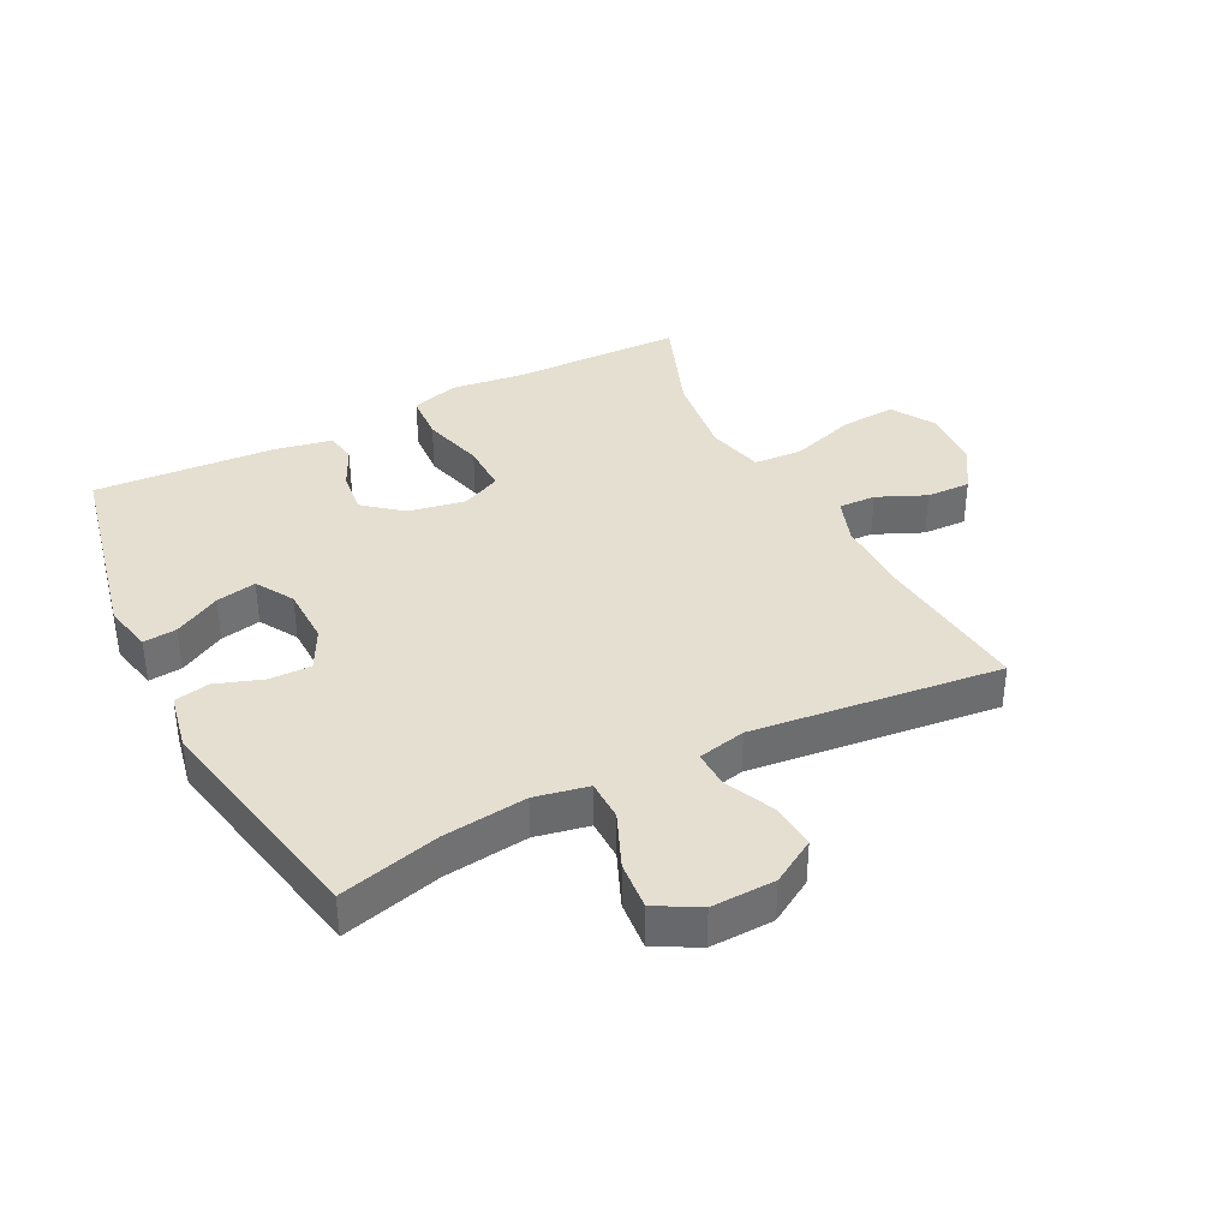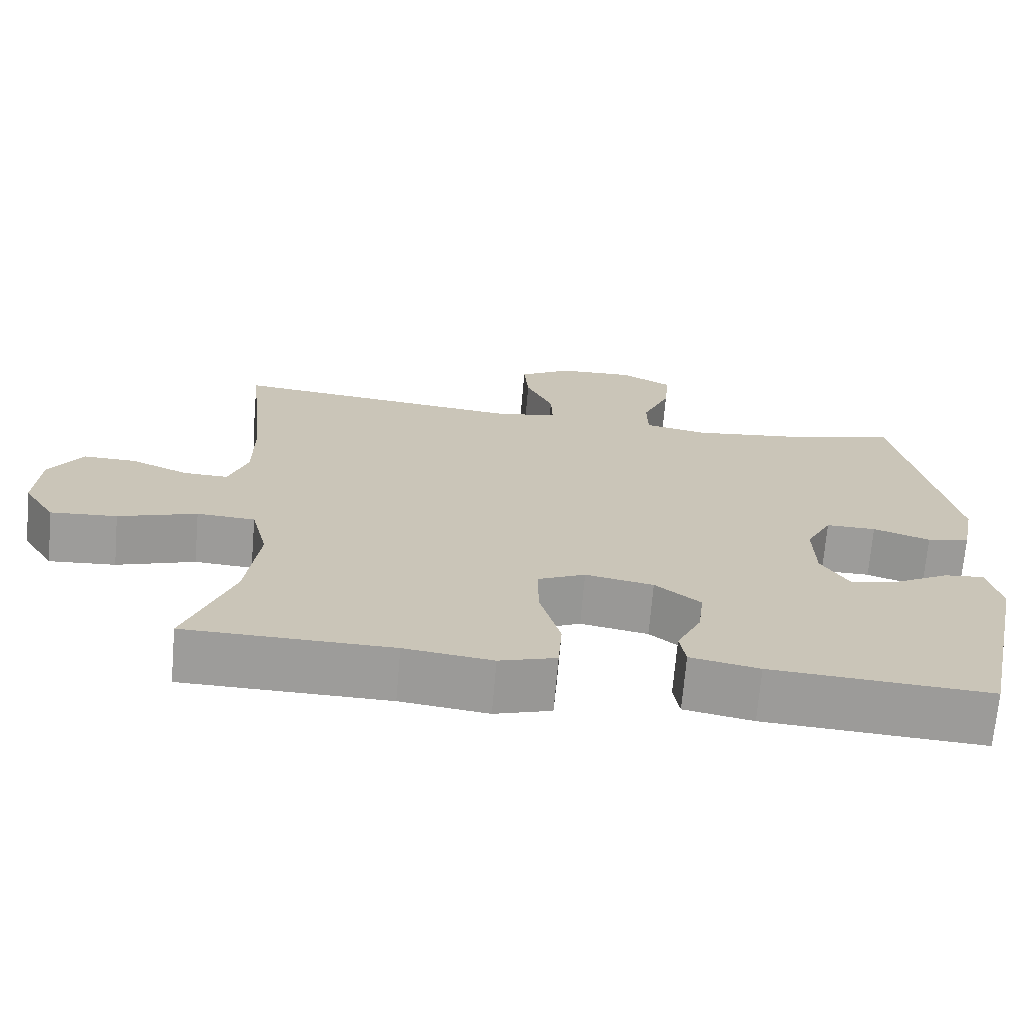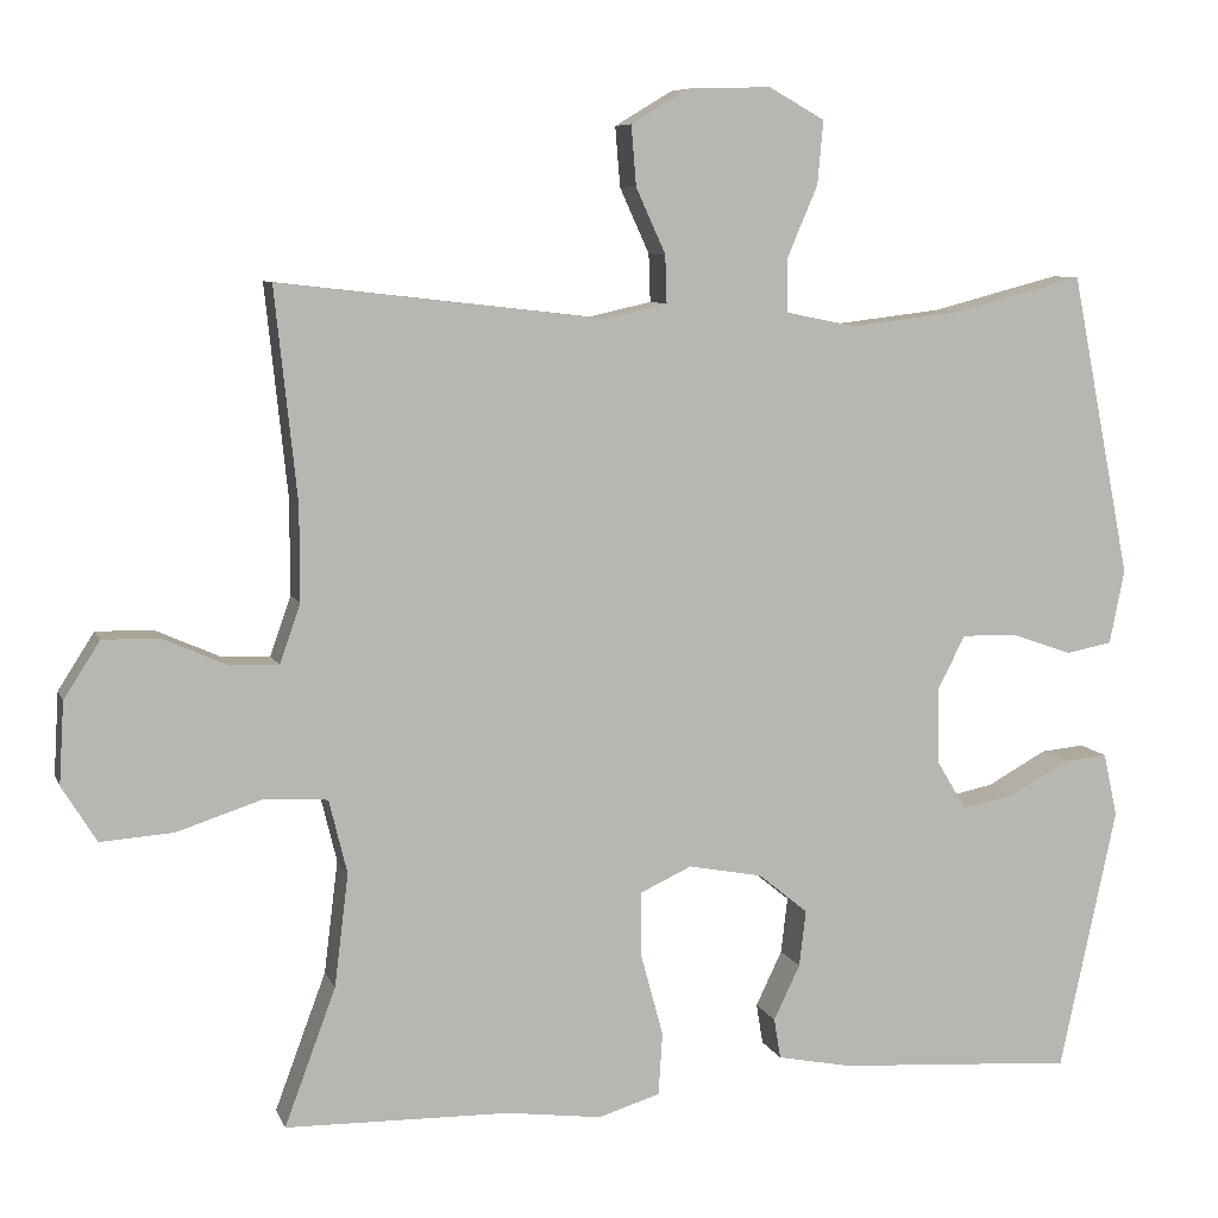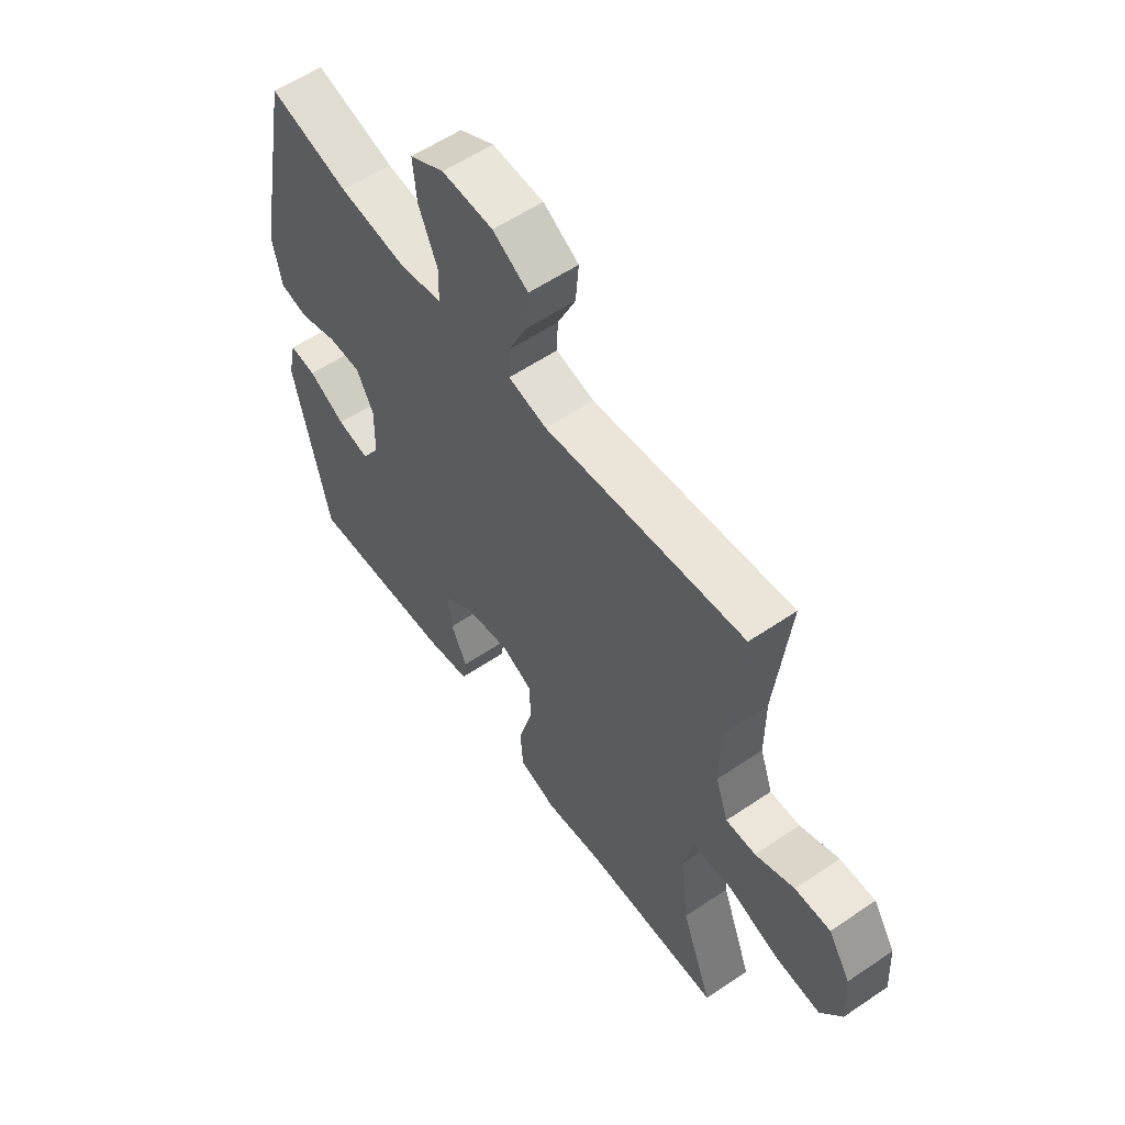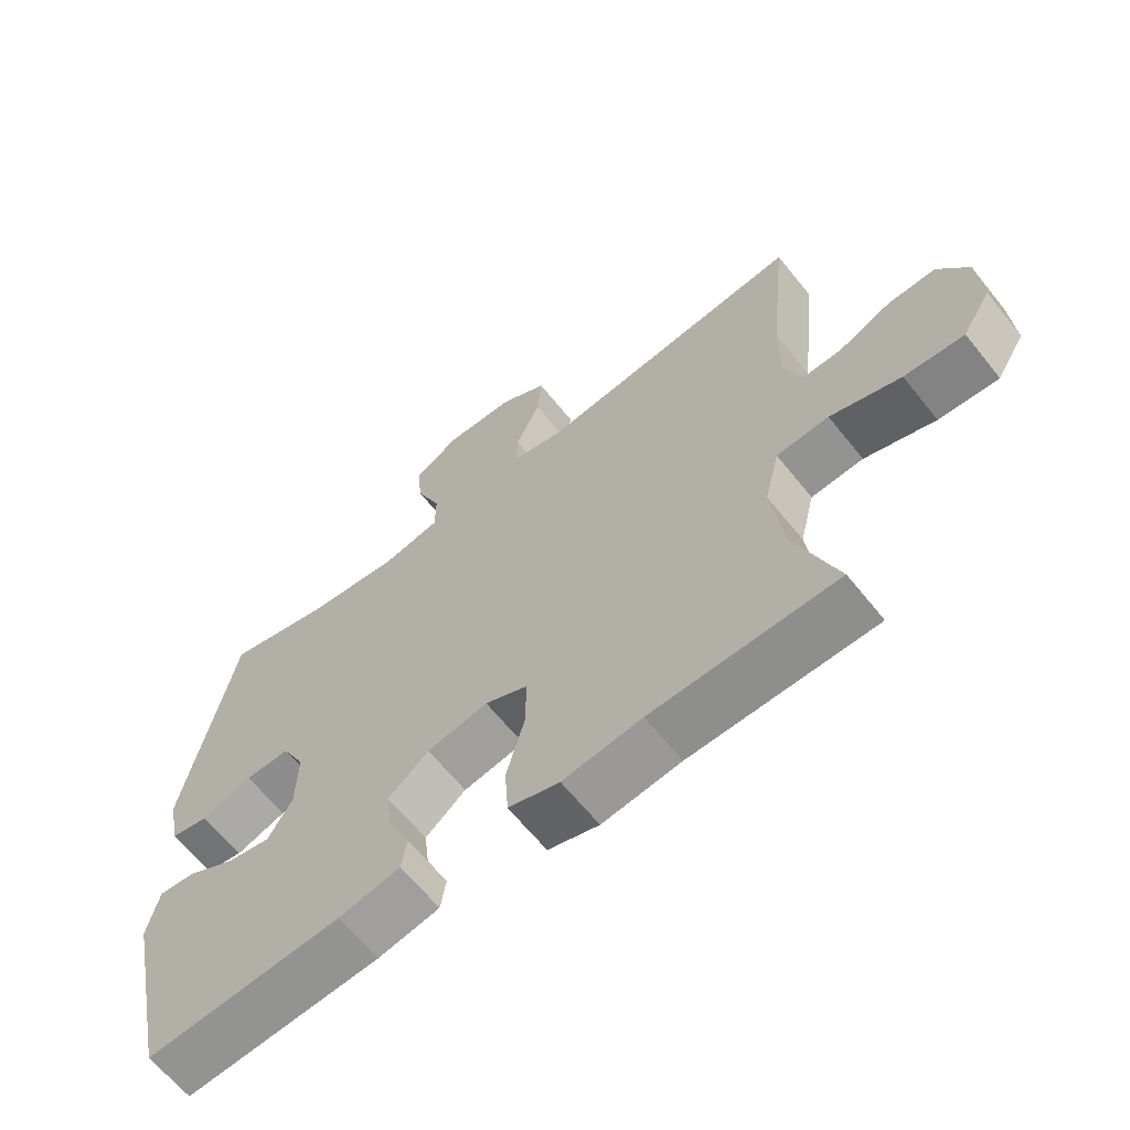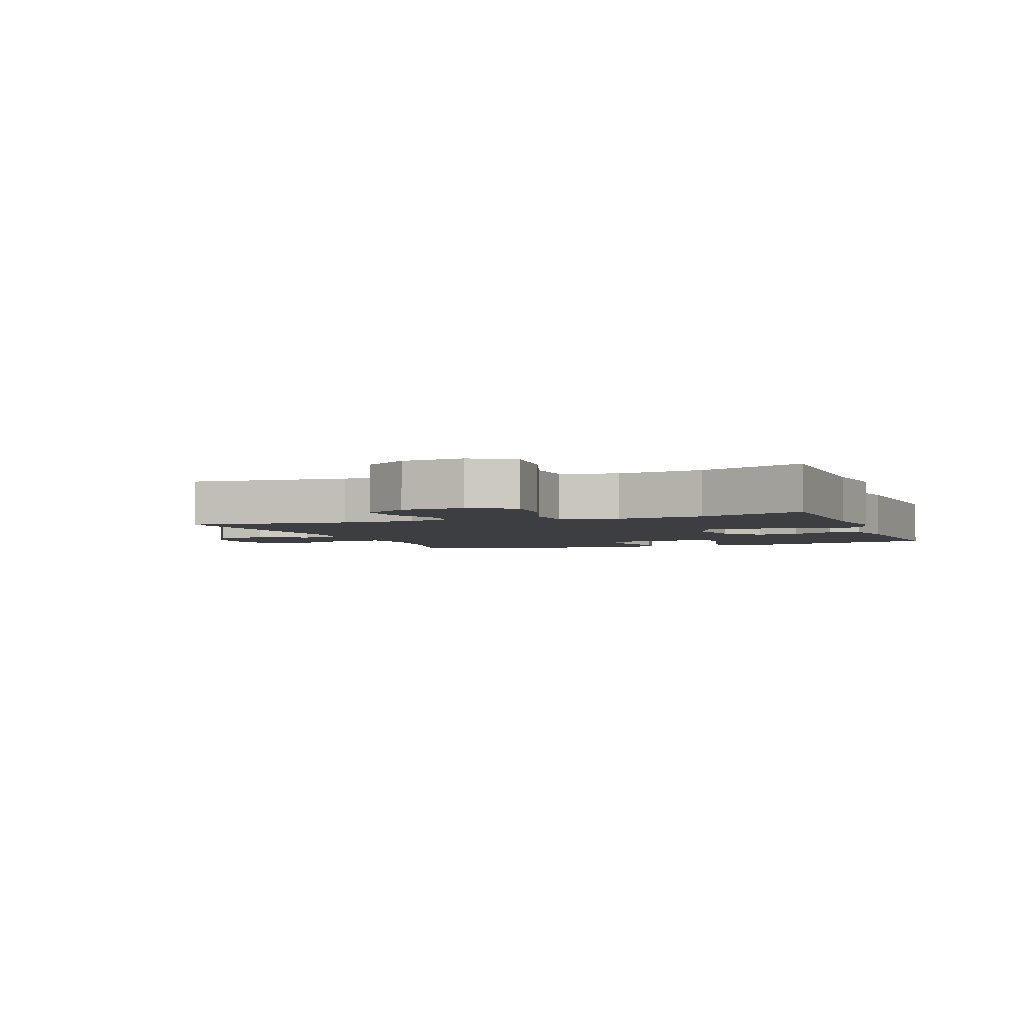
<metadata>
{"format":"obj","ext":"obj","renderer":"f3d","projection":"perspective","resolution":1024,"background":"white","views":[{"elev":37.3,"azim":-27.0,"up":"+Y"},{"elev":-70.1,"azim":175.1,"up":"+Z"},{"elev":7.7,"azim":164.5,"up":"+Z"},{"elev":57.7,"azim":54.9,"up":"+Z"},{"elev":-64.0,"azim":38.7,"up":"+Z"},{"elev":-3.4,"azim":110.5,"up":"+Y"}]}
</metadata>
<code>
v 0.5 0.07 -0.5
v 0.228 0.07 -0.505
v 0.112 0.07 -0.52
v 0.037 0.07 -0.497
v 0.032 0.07 -0.421
v 0.059 0.07 -0.322
v 0.06 0.07 -0.242
v -0.003 0.07 -0.213
v -0.093 0.07 -0.23
v -0.153 0.07 -0.279
v -0.145 0.07 -0.347
v -0.113 0.07 -0.414
v -0.121 0.07 -0.463
v -0.212 0.07 -0.481
v -0.5 0.07 -0.5
v -0.569 0.07 -0.179
v -0.552 0.07 -0.102
v -0.499 0.07 -0.107
v -0.426 0.07 -0.147
v -0.362 0.07 -0.16
v -0.326 0.07 -0.1
v -0.324 0.07 -0.008
v -0.358 0.07 0.058
v -0.424 0.07 0.057
v -0.499 0.07 0.031
v -0.555 0.07 0.042
v -0.573 0.07 0.132
v -0.5 0.07 0.5
v -0.342 0.07 0.459
v -0.208 0.07 0.443
v -0.123 0.07 0.46
v -0.122 0.07 0.525
v -0.159 0.07 0.612
v -0.166 0.07 0.689
v -0.098 0.07 0.727
v 0.003 0.07 0.724
v 0.073 0.07 0.682
v 0.067 0.07 0.609
v 0.031 0.07 0.53
v 0.029 0.07 0.472
v 0.105 0.07 0.455
v 0.5 0.07 0.5
v 0.473 0.07 0.244
v 0.473 0.07 0.129
v 0.498 0.07 0.057
v 0.557 0.07 0.059
v 0.634 0.07 0.093
v 0.704 0.07 0.095
v 0.748 0.07 0.026
v 0.754 0.07 -0.073
v 0.712 0.07 -0.141
v 0.624 0.07 -0.135
v 0.52 0.07 -0.101
v 0.443 0.07 -0.106
v 0.421 0.07 -0.196
v 0.438 0.07 -0.333
v 0.5 0 -0.5
v 0.228 0 -0.505
v 0.112 0 -0.52
v 0.037 0 -0.497
v 0.032 0 -0.421
v 0.059 0 -0.322
v 0.06 0 -0.242
v -0.003 0 -0.213
v -0.093 0 -0.23
v -0.153 0 -0.279
v -0.145 0 -0.347
v -0.113 0 -0.414
v -0.121 0 -0.463
v -0.212 0 -0.481
v -0.5 0 -0.5
v -0.569 0 -0.179
v -0.552 0 -0.102
v -0.499 0 -0.107
v -0.426 0 -0.147
v -0.362 0 -0.16
v -0.326 0 -0.1
v -0.324 0 -0.008
v -0.358 0 0.058
v -0.424 0 0.057
v -0.499 0 0.031
v -0.555 0 0.042
v -0.573 0 0.132
v -0.5 0 0.5
v -0.342 0 0.459
v -0.208 0 0.443
v -0.123 0 0.46
v -0.122 0 0.525
v -0.159 0 0.612
v -0.166 0 0.689
v -0.098 0 0.727
v 0.003 0 0.724
v 0.073 0 0.682
v 0.067 0 0.609
v 0.031 0 0.53
v 0.029 0 0.472
v 0.105 0 0.455
v 0.5 0 0.5
v 0.473 0 0.244
v 0.473 0 0.129
v 0.498 0 0.057
v 0.557 0 0.059
v 0.634 0 0.093
v 0.704 0 0.095
v 0.748 0 0.026
v 0.754 0 -0.073
v 0.712 0 -0.141
v 0.624 0 -0.135
v 0.52 0 -0.101
v 0.443 0 -0.106
v 0.421 0 -0.196
v 0.438 0 -0.333
f 50 51 52 53
f 50 53 54
f 49 50 54
f 46 47 48 49
f 45 46 49 54
f 44 45 54
f 43 44 54 55
f 41 42 43 55
f 36 37 38 39
f 36 39 40
f 35 36 40
f 32 33 34 35
f 31 32 35 40
f 30 31 40 41
f 26 27 28 29
f 24 25 26 29
f 23 24 29 30
f 22 23 30 41
f 16 17 18 19
f 16 19 20
f 15 16 20
f 14 15 20 21
f 11 12 13 14
f 10 11 14 21
f 3 4 5 6
f 2 3 6 7
f 56 1 2 7
f 55 56 7 8
f 41 55 8
f 22 41 8 9
f 9 10 21 22
f 109 108 107 106
f 110 109 106
f 110 106 105
f 105 104 103 102
f 110 105 102 101
f 110 101 100
f 111 110 100 99
f 111 99 98 97
f 95 94 93 92
f 96 95 92
f 96 92 91
f 91 90 89 88
f 96 91 88 87
f 97 96 87 86
f 85 84 83 82
f 85 82 81 80
f 86 85 80 79
f 97 86 79 78
f 75 74 73 72
f 76 75 72
f 76 72 71
f 77 76 71 70
f 70 69 68 67
f 77 70 67 66
f 62 61 60 59
f 63 62 59 58
f 63 58 57 112
f 64 63 112 111
f 64 111 97
f 65 64 97 78
f 78 77 66 65
f 1 57 58 2
f 2 58 59 3
f 3 59 60 4
f 4 60 61 5
f 5 61 62 6
f 6 62 63 7
f 7 63 64 8
f 8 64 65 9
f 9 65 66 10
f 10 66 67 11
f 11 67 68 12
f 12 68 69 13
f 13 69 70 14
f 14 70 71 15
f 15 71 72 16
f 16 72 73 17
f 17 73 74 18
f 18 74 75 19
f 19 75 76 20
f 20 76 77 21
f 21 77 78 22
f 22 78 79 23
f 23 79 80 24
f 24 80 81 25
f 25 81 82 26
f 26 82 83 27
f 27 83 84 28
f 28 84 85 29
f 29 85 86 30
f 30 86 87 31
f 31 87 88 32
f 32 88 89 33
f 33 89 90 34
f 34 90 91 35
f 35 91 92 36
f 36 92 93 37
f 37 93 94 38
f 38 94 95 39
f 39 95 96 40
f 40 96 97 41
f 41 97 98 42
f 42 98 99 43
f 43 99 100 44
f 44 100 101 45
f 45 101 102 46
f 46 102 103 47
f 47 103 104 48
f 48 104 105 49
f 49 105 106 50
f 50 106 107 51
f 51 107 108 52
f 52 108 109 53
f 53 109 110 54
f 54 110 111 55
f 55 111 112 56
f 56 112 57 1

</code>
